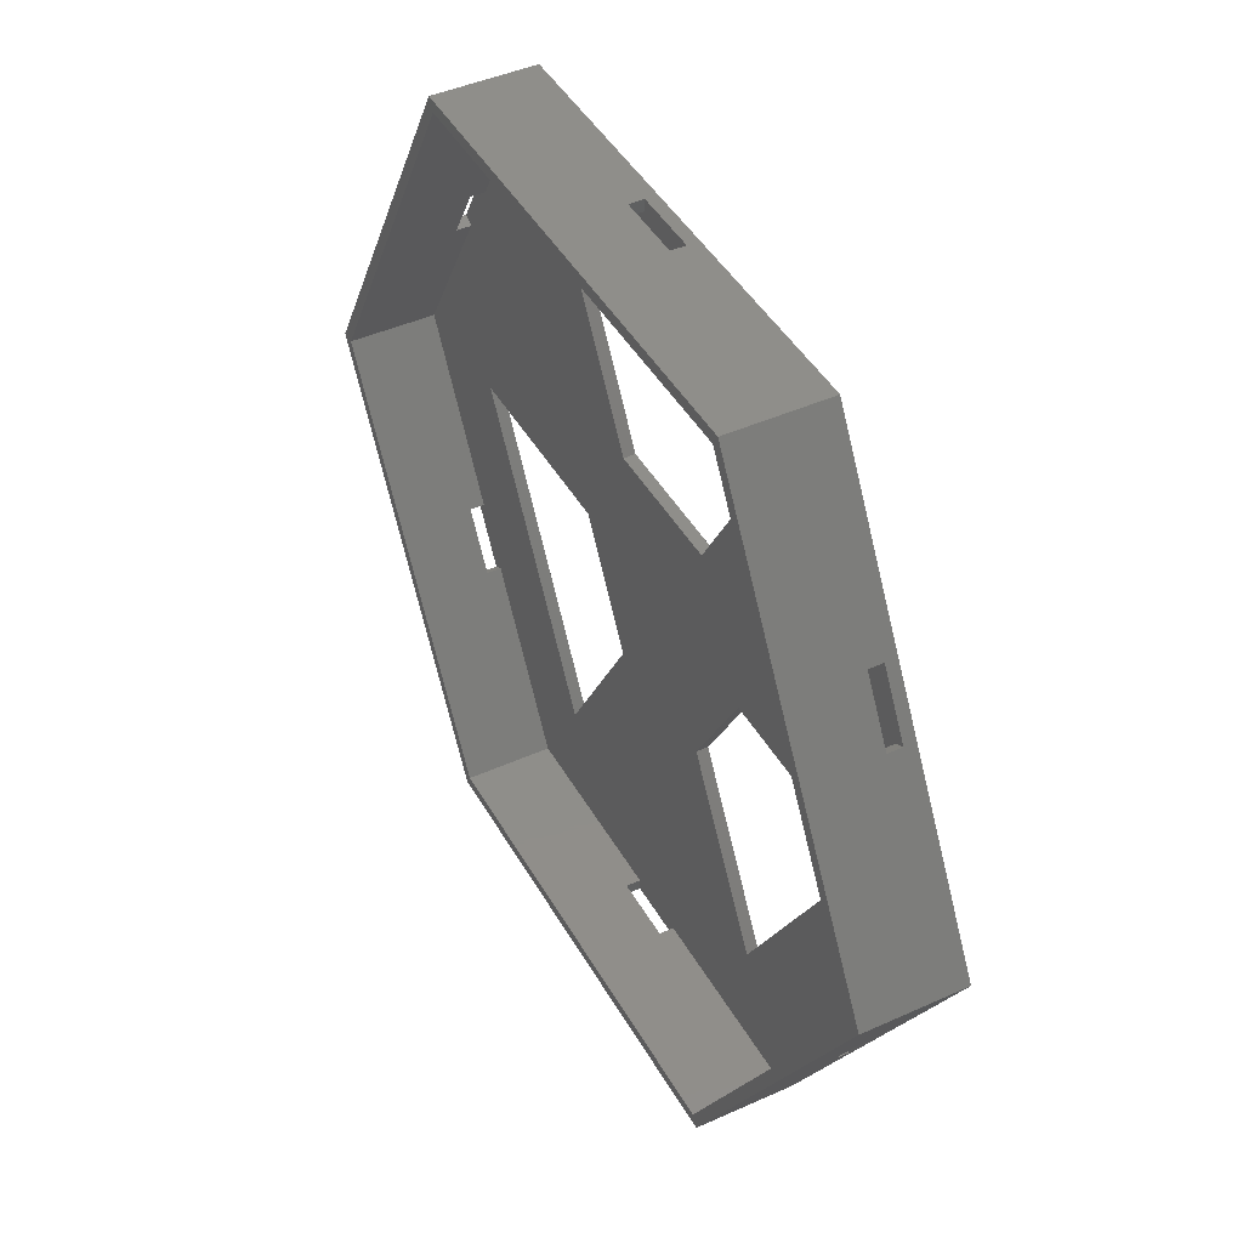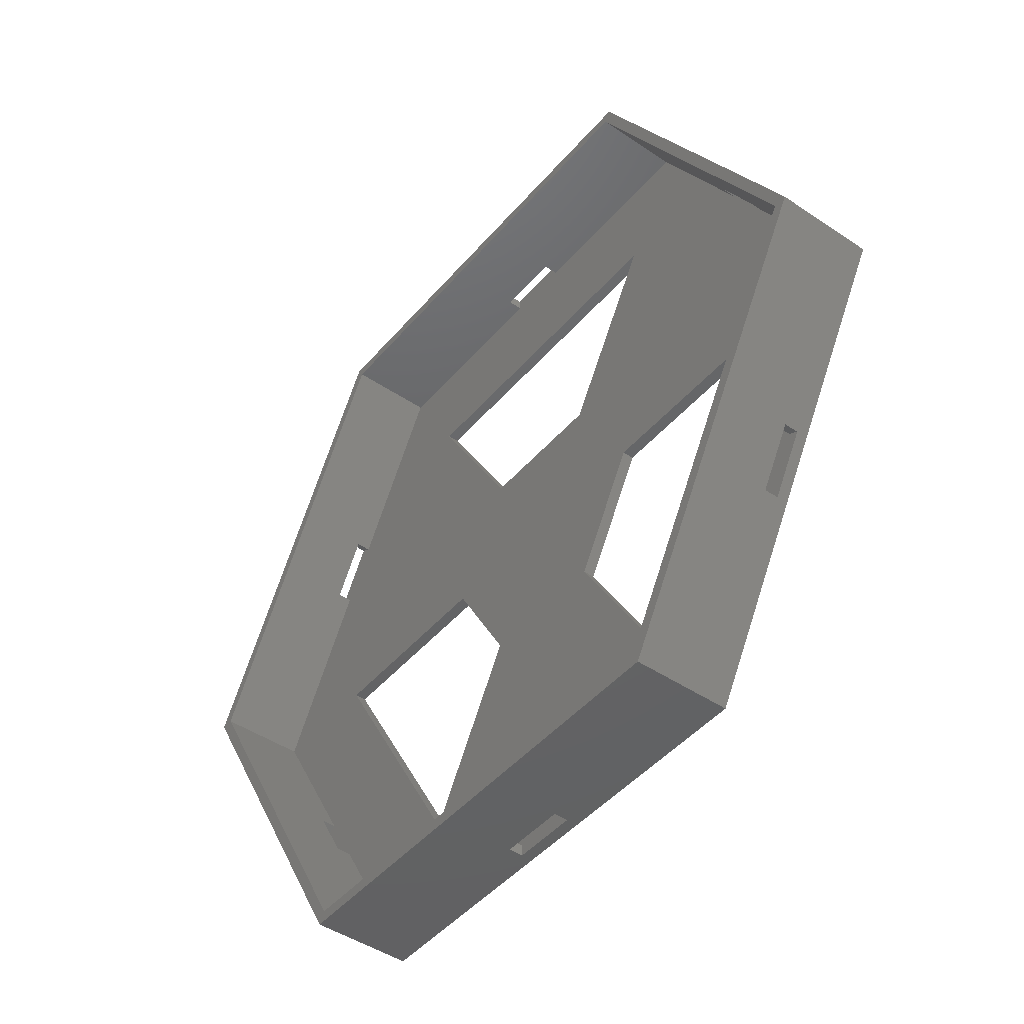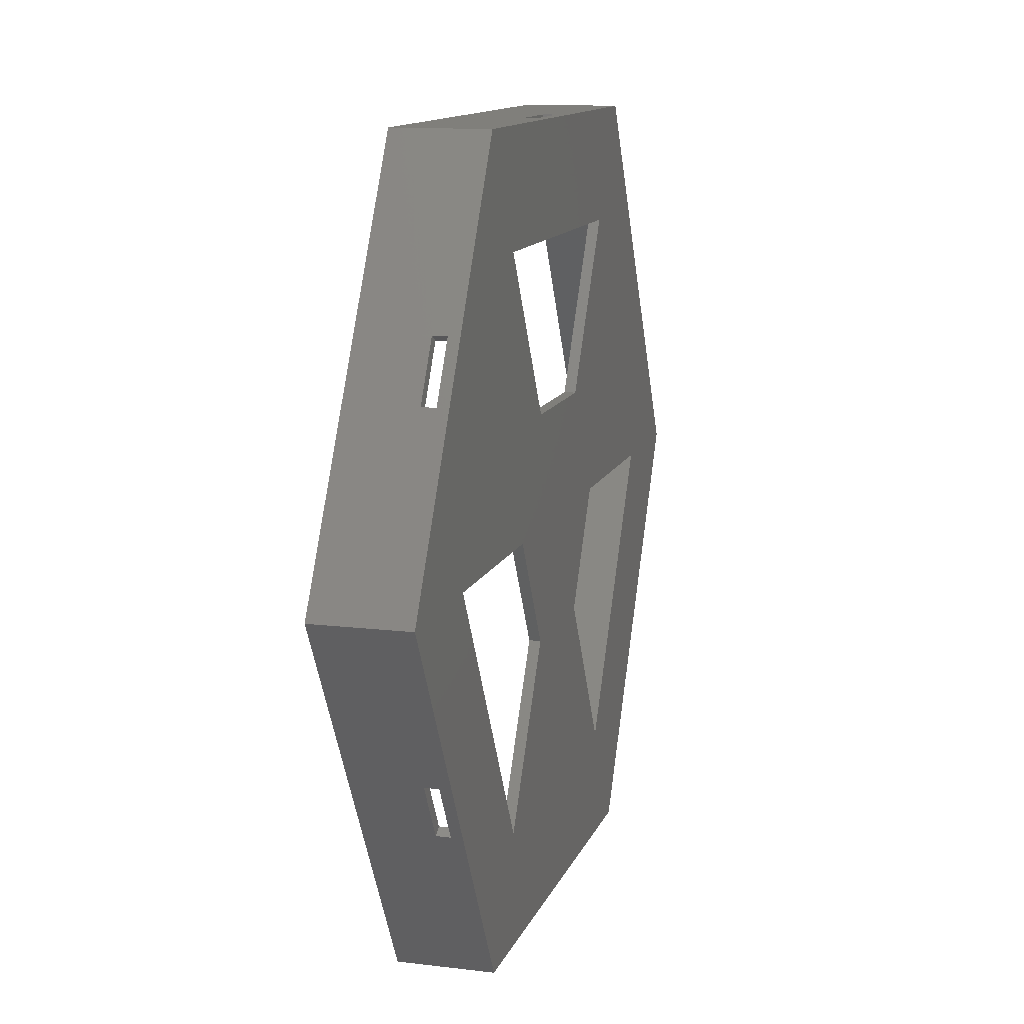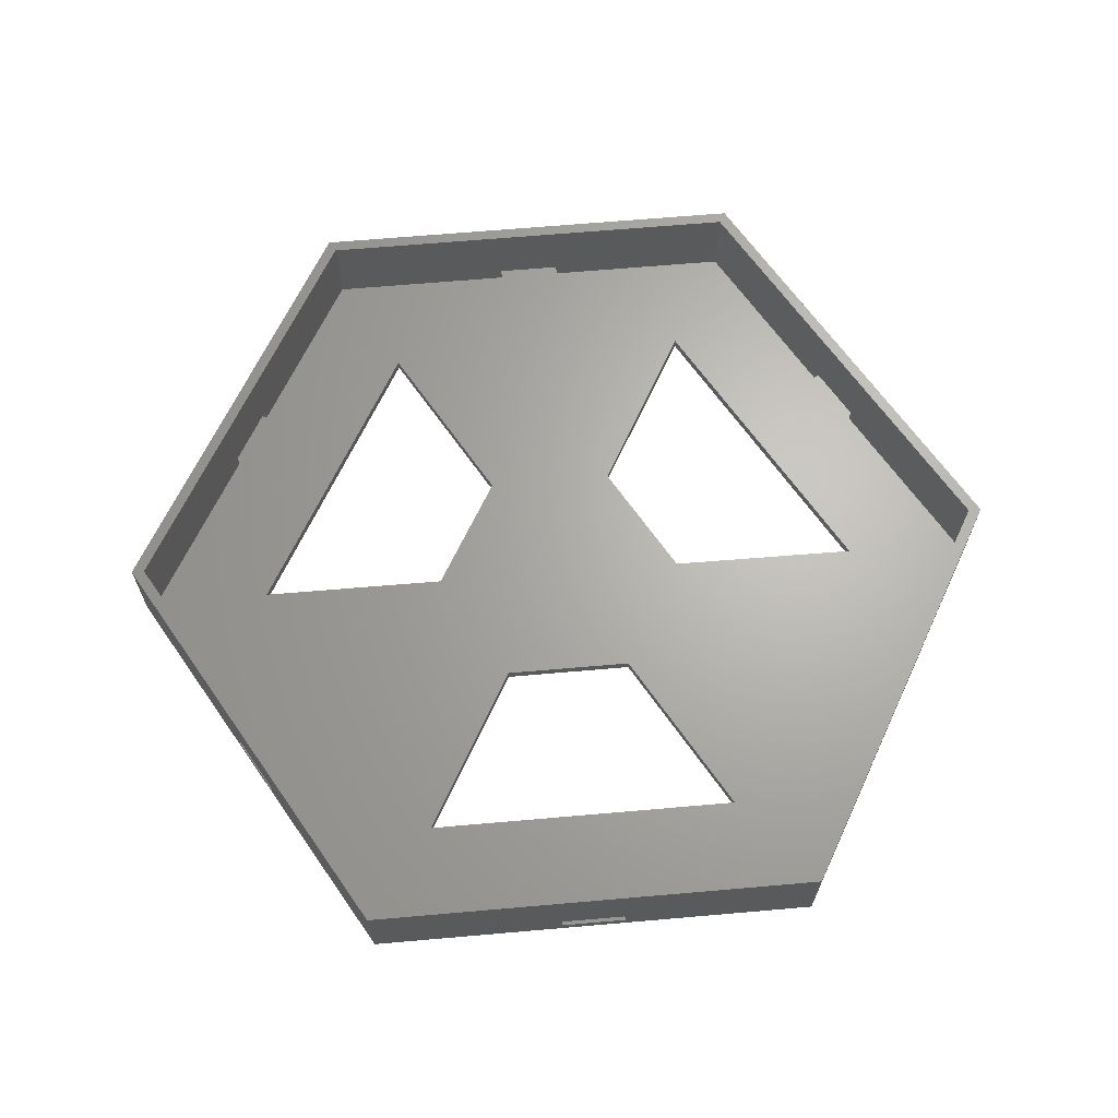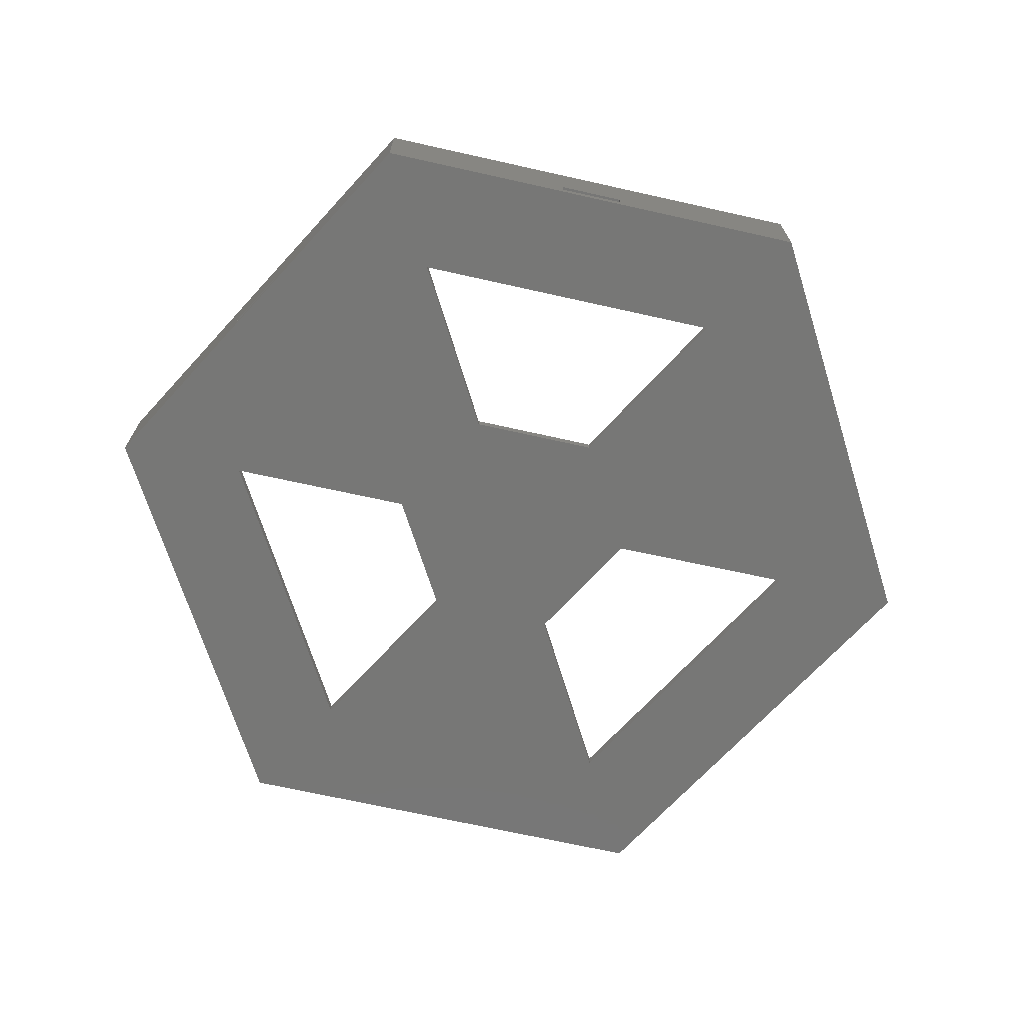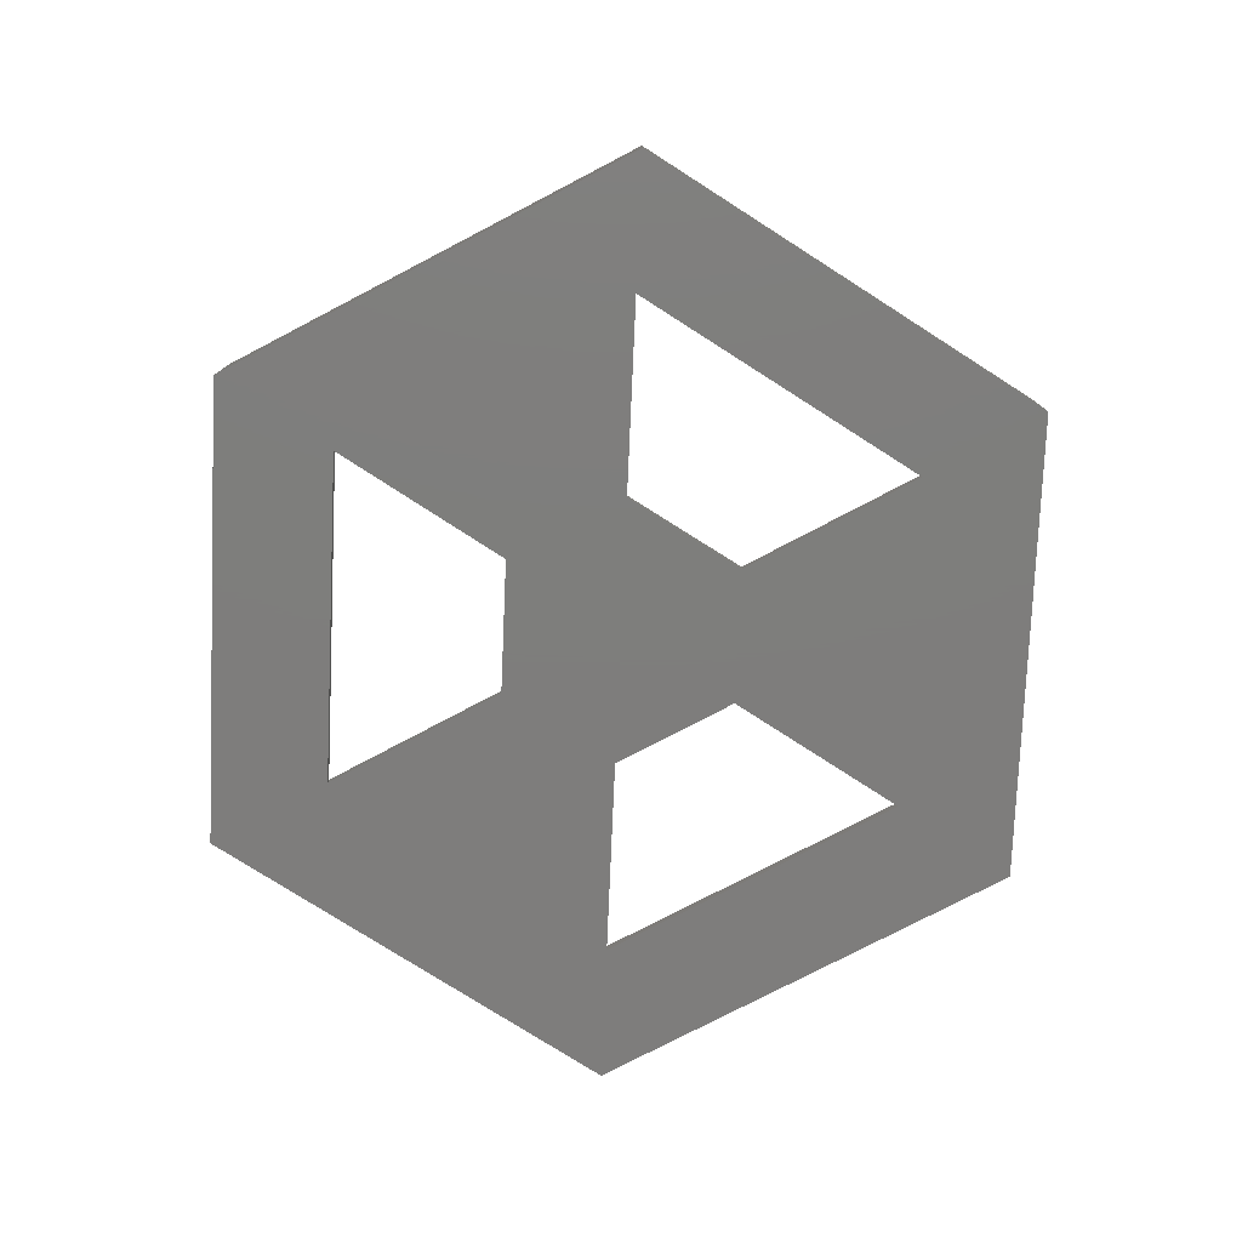
<metadata>
{"format":"stl","ext":"stl","renderer":"f3d","projection":"perspective","resolution":1024,"background":"white","views":[{"elev":44.2,"azim":62.2,"up":"+Y"},{"elev":-45.8,"azim":52.2,"up":"+Y"},{"elev":12.5,"azim":105.9,"up":"+Y"},{"elev":65.8,"azim":55.0,"up":"+Z"},{"elev":-69.6,"azim":47.4,"up":"+Z"},{"elev":-77.5,"azim":-92.5,"up":"+Z"}]}
</metadata>
<code>
# stl→obj: 96 verts, 224 faces
v 58.46 -8.79 2
v 24.37 -8.79 2
v 58.46 -8.79 0
v 63.15 20.1 2
v 29.97 -58.16 2
v 63.15 -37.68 2
v 79.82 -8.79 2
v 24.37 -8.79 0
v 12.8 -28.83 0
v 12.8 -28.83 2
v -22.17 -8.79 2
v 12.8 11.25 2
v 12.8 11.25 0
v 29.97 -58.16 0
v 82.13 -8.79 0
v 30.07 40.75 0
v -22.17 -8.79 0
v 6.81 -76.53 2
v 57.4 -47.64 2
v 40.73 -76.53 2
v -27.8 -58.24 0
v 41.88 -78.53 0
v -10.71 -28.83 2
v -4.69 -76.53 2
v -10.71 -28.83 0
v -27.95 40.75 2
v -10.68 11.25 2
v -27.95 40.75 0
v -55.28 30.06 2
v 30.07 40.75 2
v -4.69 58.95 2
v -38.61 58.95 2
v -10.68 11.25 0
v -61.03 20.1 2
v -56.35 -8.79 0
v 41.88 60.95 0
v -80.01 -8.79 0
v -39.76 60.95 0
v 57.4 30.06 2
v 40.73 58.95 2
v 6.81 58.95 2
v -27.8 -58.24 2
v -56.35 -8.79 2
v -61.03 -37.68 2
v -55.28 -47.64 2
v -38.61 -76.53 2
v -39.76 -78.53 0
v -77.71 -8.79 2
v 59.13 -48.64 2
v 59.13 -48.64 4.5
v 64.88 -38.68 2
v 57.4 -47.64 4.5
v 64.88 -38.68 4.5
v 41.88 -78.53 17
v 63.15 -37.68 4.5
v 40.73 -76.53 17
v 82.13 -8.79 17
v 79.82 -8.79 17
v 64.88 21.1 2
v 64.88 21.1 4.5
v 59.13 31.06 2
v 63.15 20.1 4.5
v 59.13 31.06 4.5
v 41.88 60.95 17
v 57.4 30.06 4.5
v 40.73 58.95 17
v -57.01 31.06 2
v -57.01 31.06 4.5
v -62.76 21.1 2
v -55.28 30.06 4.5
v -62.76 21.1 4.5
v -39.76 60.95 17
v -61.03 20.1 4.5
v -38.61 58.95 17
v -80.01 -8.79 17
v -77.71 -8.79 17
v -57.01 -48.64 2
v -55.28 -47.64 4.5
v -62.76 -38.68 2
v -57.01 -48.64 4.5
v -61.03 -37.68 4.5
v -38.61 -76.53 17
v -62.76 -38.68 4.5
v -39.76 -78.53 17
v 6.81 -76.53 4.5
v -4.69 -78.53 2
v 6.81 -78.53 2
v -4.69 -76.53 4.5
v -4.69 -78.53 4.5
v 6.81 58.95 4.5
v 6.81 60.95 2
v 6.81 60.95 4.5
v -4.69 58.95 4.5
v -4.69 60.95 2
v 6.81 -78.53 4.5
v -4.69 60.95 4.5
f 1 2 3
f 1 4 2
f 1 3 5
f 5 6 1
f 1 6 7
f 1 7 4
f 3 2 8
f 2 9 8
f 10 9 2
f 2 11 10
f 2 12 11
f 2 4 12
f 8 13 3
f 5 3 14
f 3 15 14
f 3 13 16
f 3 16 15
f 17 8 9
f 13 8 17
f 5 14 10
f 10 18 5
f 19 6 5
f 5 20 19
f 5 18 20
f 10 14 9
f 14 21 9
f 14 22 21
f 14 15 22
f 10 11 23
f 10 23 24
f 10 24 18
f 9 21 25
f 9 25 17
f 26 27 28
f 27 26 29
f 26 28 30
f 31 26 30
f 29 26 32
f 32 26 31
f 28 27 33
f 27 13 33
f 12 13 27
f 11 12 27
f 11 27 34
f 34 27 29
f 28 33 35
f 30 28 16
f 36 16 28
f 37 28 35
f 36 28 38
f 38 28 37
f 17 33 13
f 35 33 17
f 30 16 12
f 12 39 30
f 30 39 40
f 30 40 41
f 31 30 41
f 12 16 13
f 15 16 36
f 12 4 39
f 42 23 21
f 24 23 42
f 42 21 43
f 42 43 44
f 45 42 44
f 46 42 45
f 24 42 46
f 21 23 25
f 23 17 25
f 11 17 23
f 43 21 35
f 37 35 21
f 21 22 47
f 21 47 37
f 43 35 11
f 11 34 43
f 43 34 48
f 43 48 44
f 11 35 17
f 49 19 50
f 49 51 19
f 50 22 49
f 49 15 51
f 49 22 15
f 50 19 52
f 19 20 52
f 19 51 6
f 50 52 53
f 53 54 50
f 50 54 22
f 53 52 55
f 52 56 55
f 52 20 56
f 53 55 51
f 51 15 53
f 53 57 54
f 53 15 57
f 51 55 6
f 7 6 55
f 55 58 7
f 55 56 58
f 59 4 60
f 39 4 59
f 15 59 60
f 39 59 61
f 15 61 59
f 60 4 62
f 4 7 62
f 60 62 63
f 63 64 60
f 60 64 57
f 60 57 15
f 63 62 65
f 62 58 65
f 62 7 58
f 63 65 61
f 36 63 61
f 64 63 36
f 61 65 39
f 40 39 65
f 65 66 40
f 65 58 66
f 36 61 15
f 67 29 68
f 69 29 67
f 68 38 67
f 67 37 69
f 67 38 37
f 68 29 70
f 29 32 70
f 34 29 69
f 68 70 71
f 71 72 68
f 68 72 38
f 71 70 73
f 70 74 73
f 70 32 74
f 71 73 69
f 69 37 71
f 71 75 72
f 71 37 75
f 69 73 34
f 48 34 73
f 73 76 48
f 73 74 76
f 45 77 78
f 79 77 45
f 78 46 45
f 45 44 79
f 78 77 80
f 47 80 77
f 37 77 79
f 47 77 37
f 78 80 81
f 81 82 78
f 78 82 46
f 81 80 83
f 80 84 83
f 84 80 47
f 81 83 44
f 44 48 81
f 81 48 76
f 81 76 82
f 44 83 79
f 37 79 83
f 83 84 75
f 83 75 37
f 85 20 18
f 18 24 86
f 18 86 87
f 18 87 85
f 85 56 20
f 24 46 88
f 24 89 86
f 88 89 24
f 88 46 82
f 40 90 41
f 66 90 40
f 41 91 31
f 41 92 91
f 90 92 41
f 31 93 32
f 32 93 74
f 31 91 94
f 31 94 93
f 22 87 86
f 47 86 89
f 22 86 47
f 85 87 95
f 22 95 87
f 91 36 94
f 92 36 91
f 93 94 96
f 94 38 96
f 94 36 38
f 85 95 88
f 88 56 85
f 88 95 89
f 95 54 89
f 54 95 22
f 90 96 92
f 93 96 90
f 66 93 90
f 96 64 92
f 92 64 36
f 88 82 56
f 89 54 84
f 89 84 47
f 74 93 66
f 96 72 64
f 96 38 72
f 72 74 66
f 75 76 74
f 75 74 72
f 66 58 57
f 64 66 57
f 72 66 64
f 75 82 76
f 57 58 56
f 54 56 82
f 57 56 54
f 54 82 84
f 84 82 75

</code>
